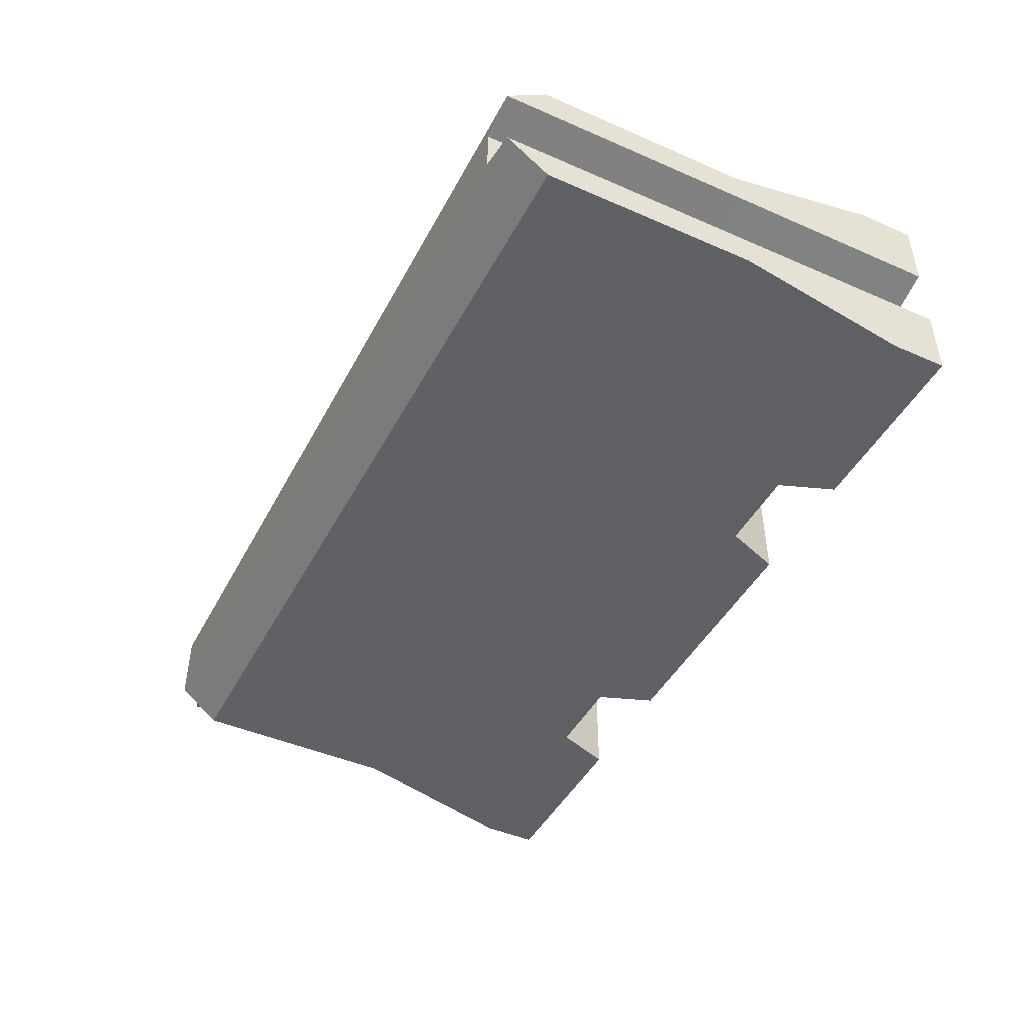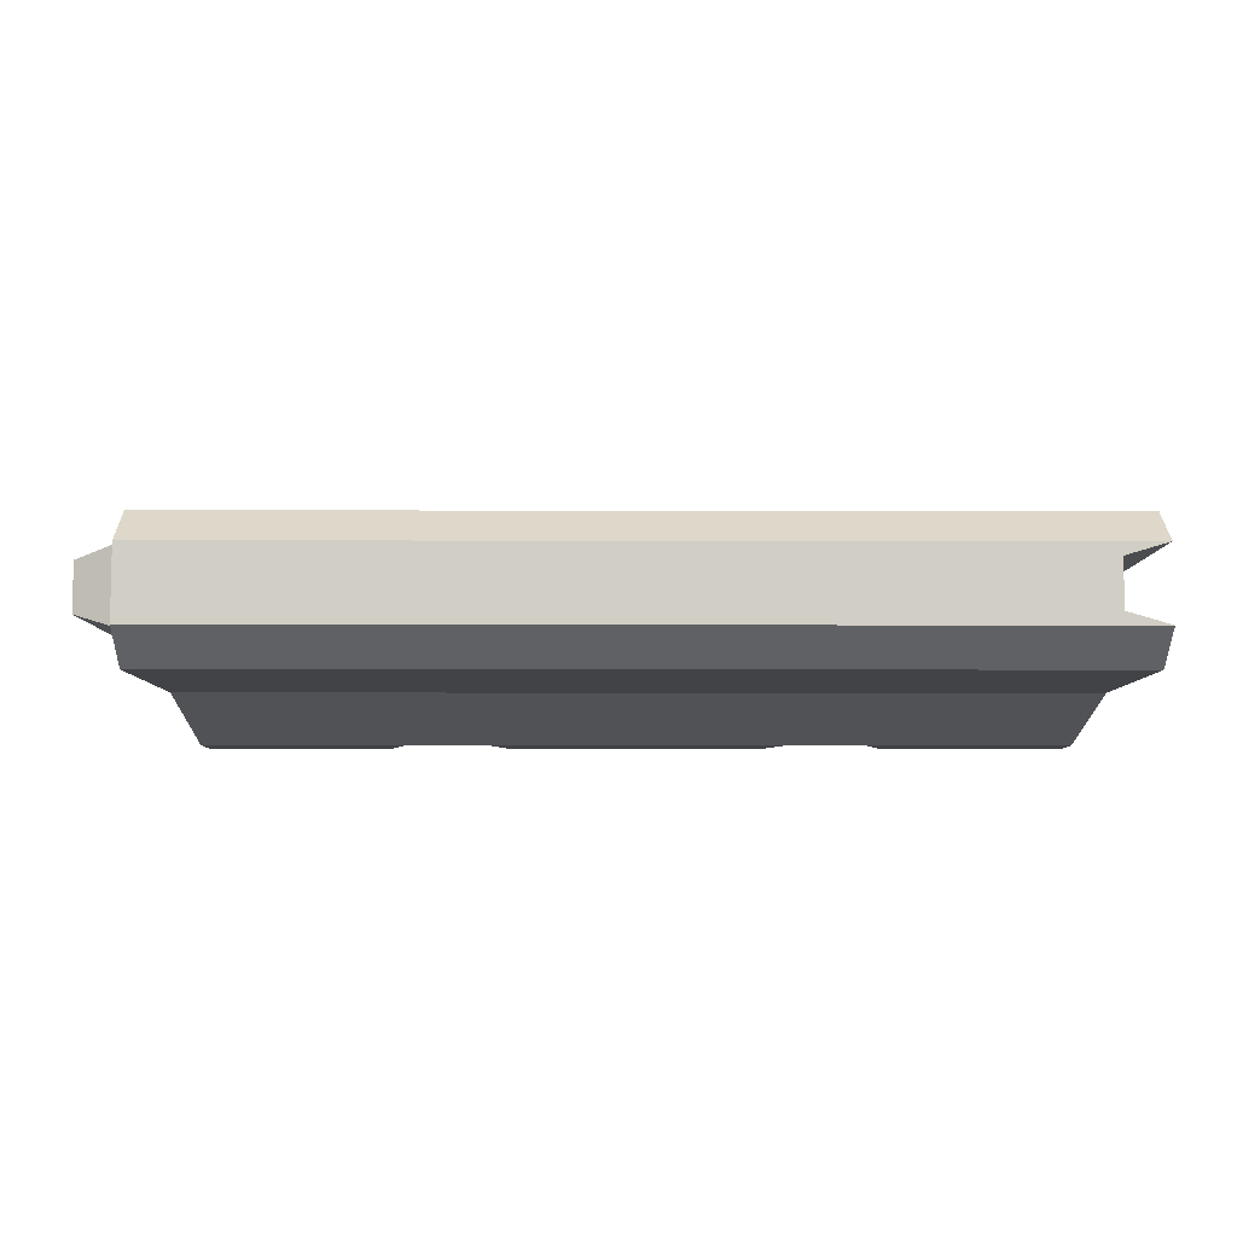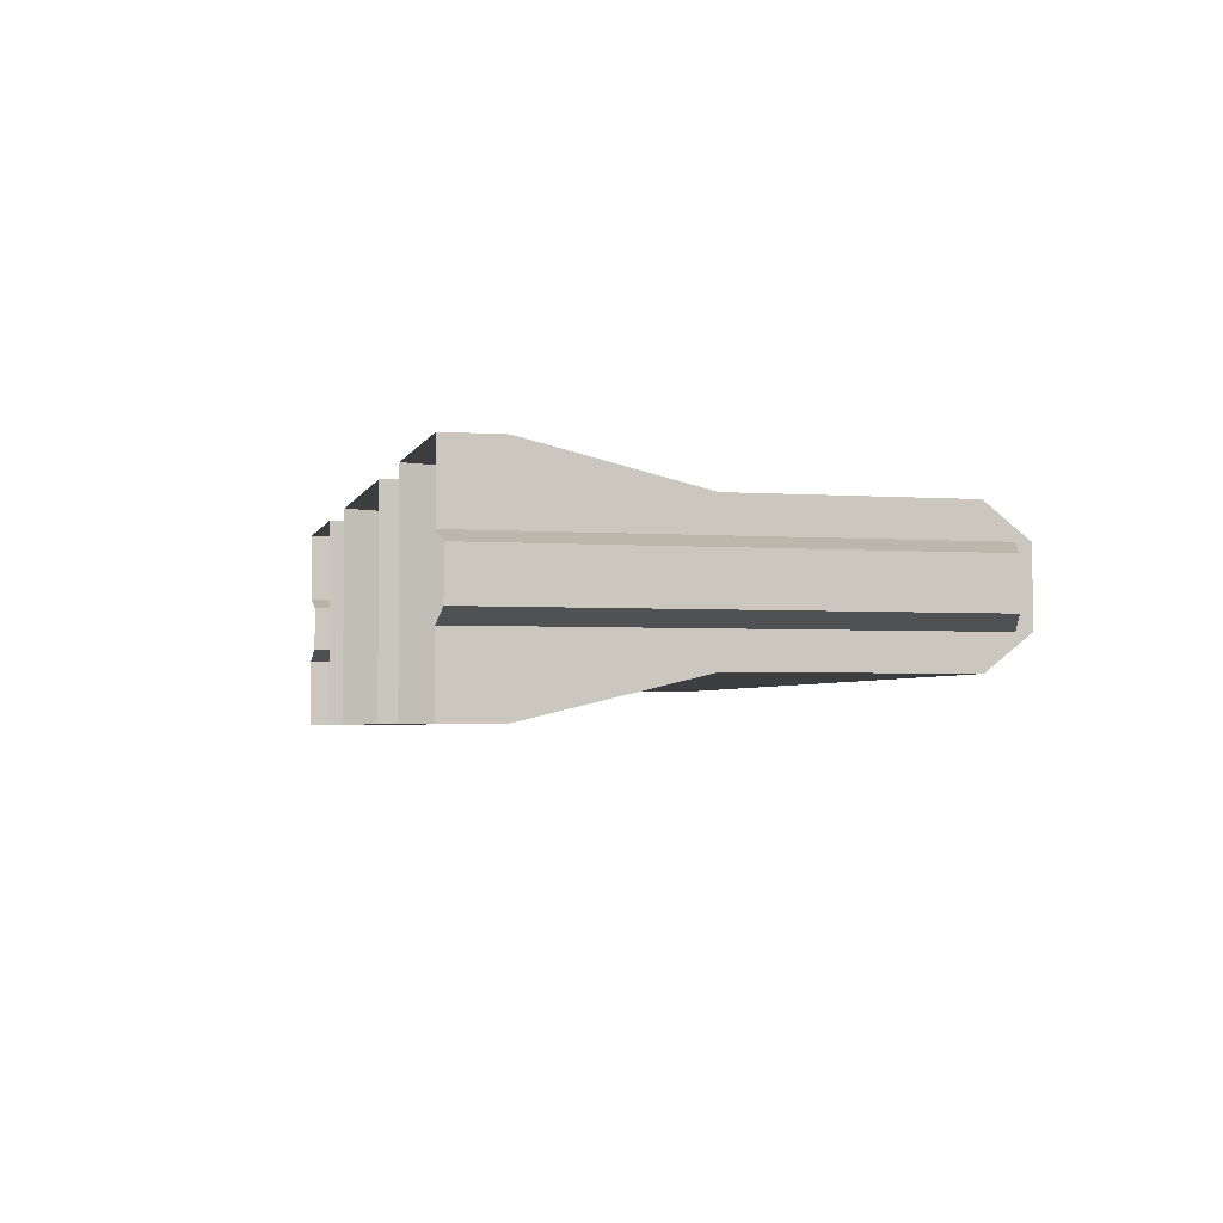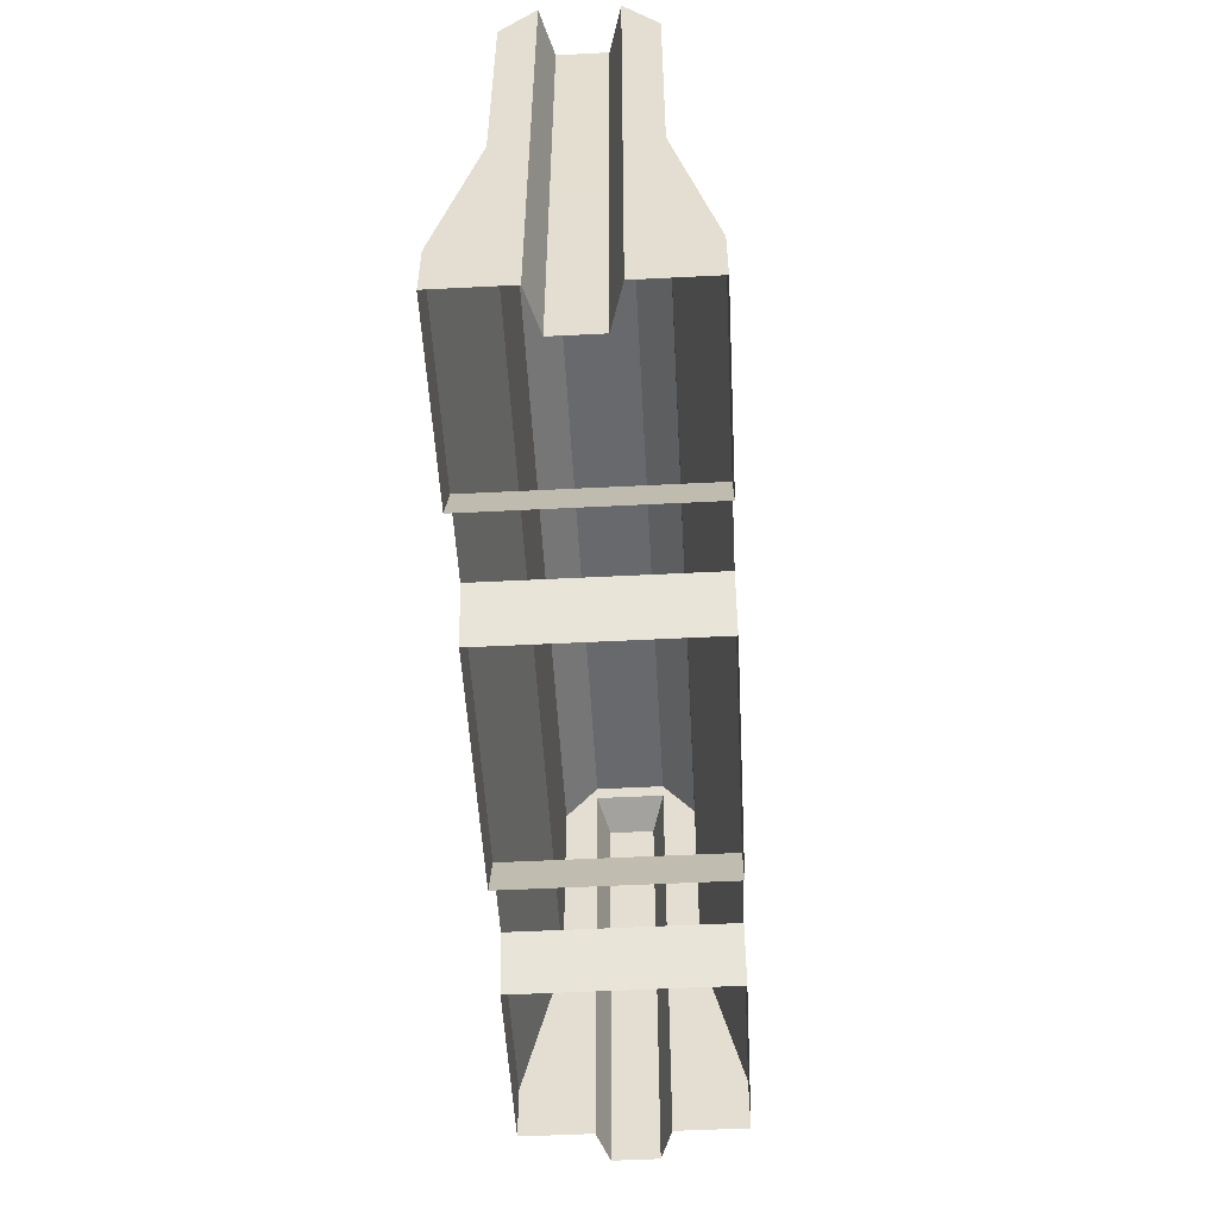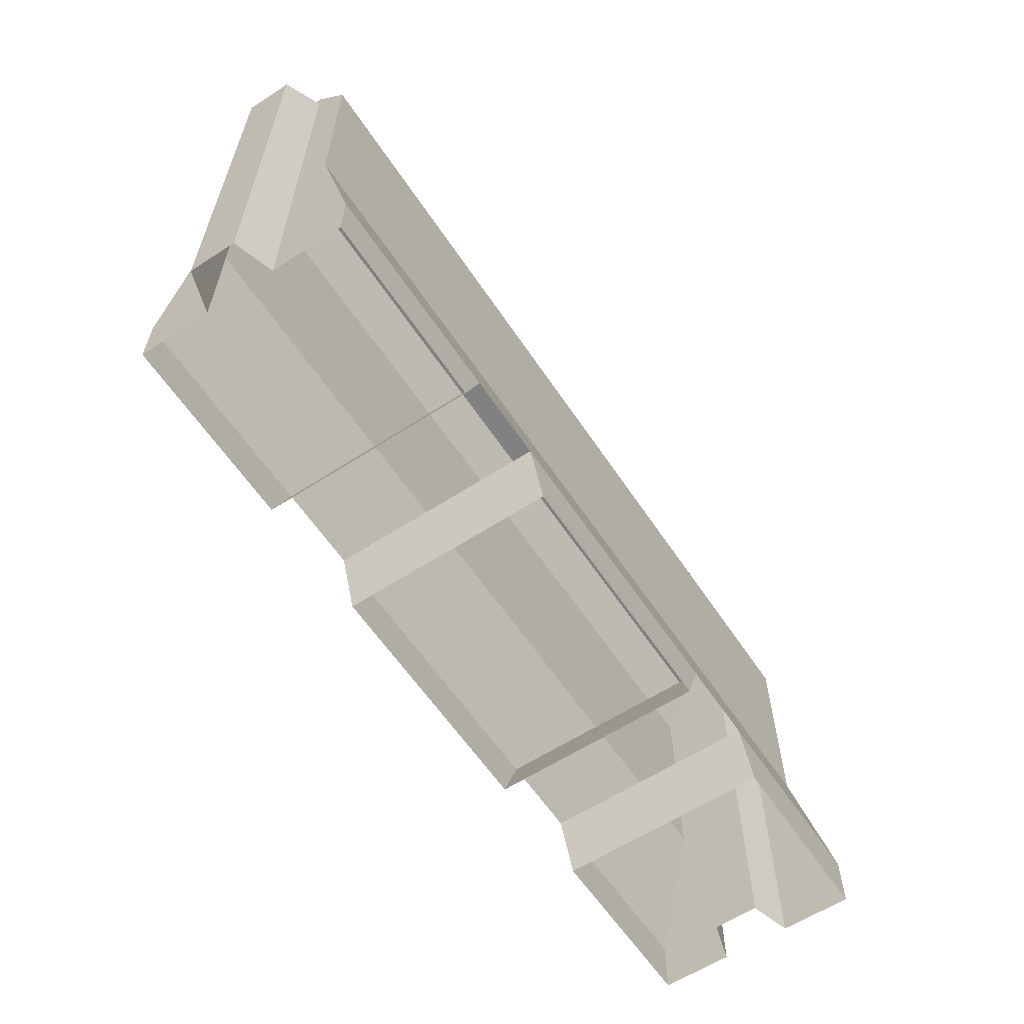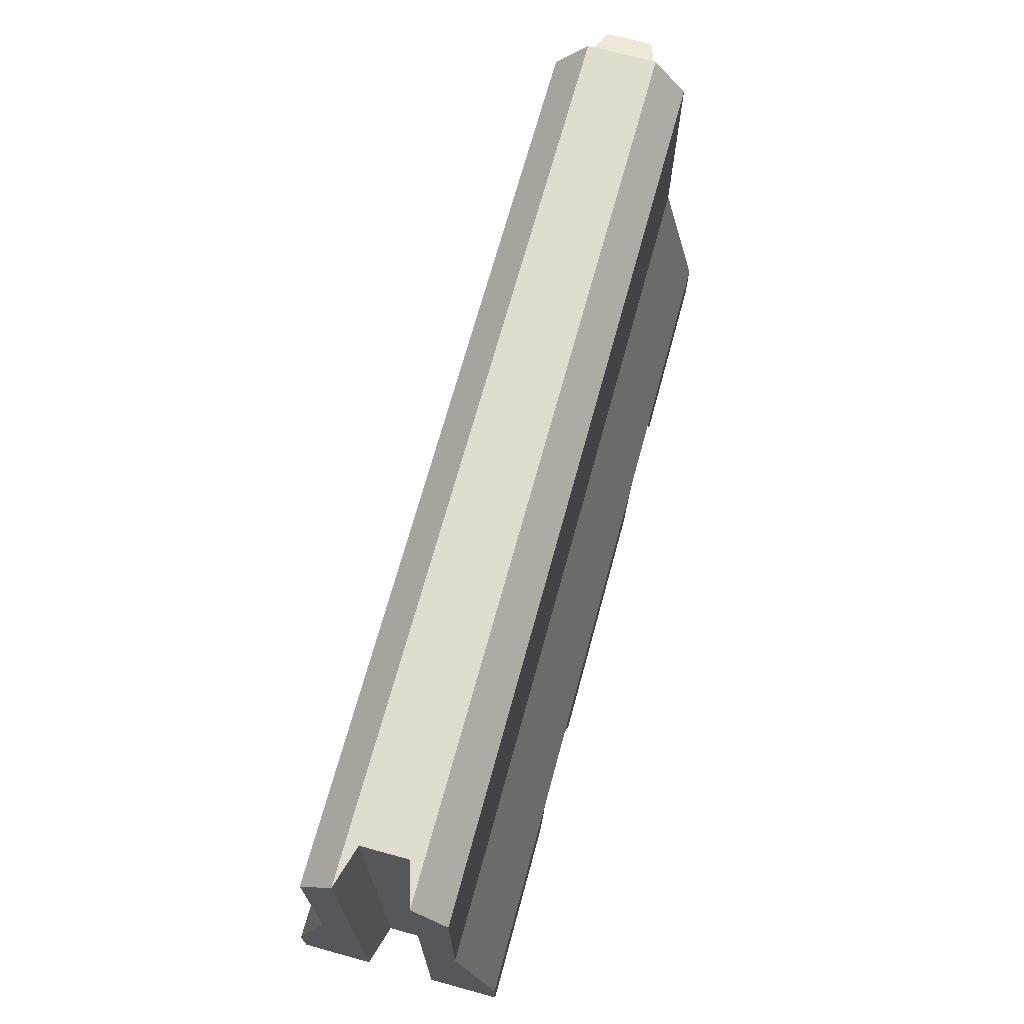
<metadata>
{"format":"obj","ext":"obj","renderer":"f3d","projection":"perspective","resolution":1024,"background":"white","views":[{"elev":-45.4,"azim":-116.7,"up":"+Z"},{"elev":-7.2,"azim":179.7,"up":"+Z"},{"elev":-3.1,"azim":76.2,"up":"+Z"},{"elev":-52.8,"azim":-86.9,"up":"+Y"},{"elev":-60.4,"azim":123.6,"up":"+Y"},{"elev":69.4,"azim":-74.7,"up":"+Y"}]}
</metadata>
<code>
g default
v -0.9454 -0 0.2293
v 0.9454 -0 0.2293
v -0.9454 0.9243 0.1461
v 0.9454 0.9243 0.1461
v -0.9454 0.9243 -0.1461
v 0.9454 0.9243 -0.1461
v -0.9454 -0 -0.2293
v 0.9454 -0 -0.2293
v 0.9454 0.1188 0.2293
v -0.9454 0.1188 0.2293
v -0.9454 0.1188 -0.2293
v 0.9454 0.1188 -0.2293
v 0.9454 0.4644 0.1461
v -0.9454 0.4644 0.1461
v -0.9454 0.4644 -0.1461
v 0.9454 0.4644 -0.1461
v -0.9454 1.014 0.07566
v -0.9454 1.014 -0.07566
v 0.9454 1.014 0.07566
v 0.9454 1.014 -0.07566
v -0.321 0.1188 0.2293
v -0.321 0.1188 -0.2293
v 0.3206 0.1188 -0.2293
v 0.3206 0.1188 0.2293
v -0.5451 -0 0.2293
v -0.2766 -0 0.2293
v -0.5008 0.1188 0.2293
v -0.5008 0.1188 -0.2293
v -0.2766 -0 -0.2293
v -0.5451 -0 -0.2293
v 0.2766 -0 0.2293
v 0.5451 -0 0.2293
v 0.5012 0.1188 0.2293
v 0.2766 -0 -0.2293
v 0.5012 0.1188 -0.2293
v 0.5451 -0 -0.2293
v 0.9454 0.4644 0.07566
v 0.9454 -0 0.07566
v 0.9454 0.4644 -0.07566
v 0.9454 -0 -0.07566
v -0.9454 0.4644 0.07566
v -0.9454 -0 0.07566
v -0.9454 0.4644 -0.07566
v -0.9454 -0 -0.07566
v 0.9454 0.9821 0.07566
v 0.9454 0.9821 -0.07566
v 1.028 0.4644 -0.04949
v 1.028 0.4644 0.04949
v 1.028 -0 -0.04949
v 1.028 -0 0.04949
v 1.028 0.9525 -0.04949
v 1.028 0.9525 0.04949
v -0.8564 1.014 0.04949
v -0.8564 1.014 -0.04949
v -0.8567 0.4624 0.04949
v -0.8567 0.4624 -0.04949
v -0.8567 -0 -0.04949
v -0.8567 -0 0.04949
g Gen_const_barricade_05_lod_001
f 12 40 8
f 41 42 10 14
f 27 14 10
f 35 16 12
f 3 14 13 4
f 17 41 14 3
f 15 5 6 16
f 17 3 4 19
f 46 6 20
f 18 20 6 5
f 21 26 31 24
f 10 1 25 27
f 34 29 22 23
f 7 11 28 30
f 2 9 33 32
f 12 8 36 35
f 26 21 22 29
f 27 25 30 28
f 32 33 35 36
f 24 31 34 23
f 37 45 4 13
f 9 38 37 13
f 45 46 20 19
f 48 50 49 47
f 54 56 55 53
f 56 57 58 55
f 5 15 43 18
f 11 44 43 15
f 47 51 52 48
f 47 39 46 51
f 48 37 38 50
f 47 49 40 39
f 46 45 52 51
f 48 52 45 37
f 4 45 19
f 6 46 39 16
f 54 18 43 56
f 53 55 41 17
f 56 43 44 57
f 55 58 42 41
f 18 54 20
f 20 54 53 19
f 19 53 17
f 23 16 35
f 15 16 23 22
f 15 28 11
f 15 22 28
f 39 40 12 16
f 9 2 38
f 11 7 44
f 10 42 1
f 13 24 33
f 21 14 27
f 13 33 9
f 13 14 21 24

</code>
